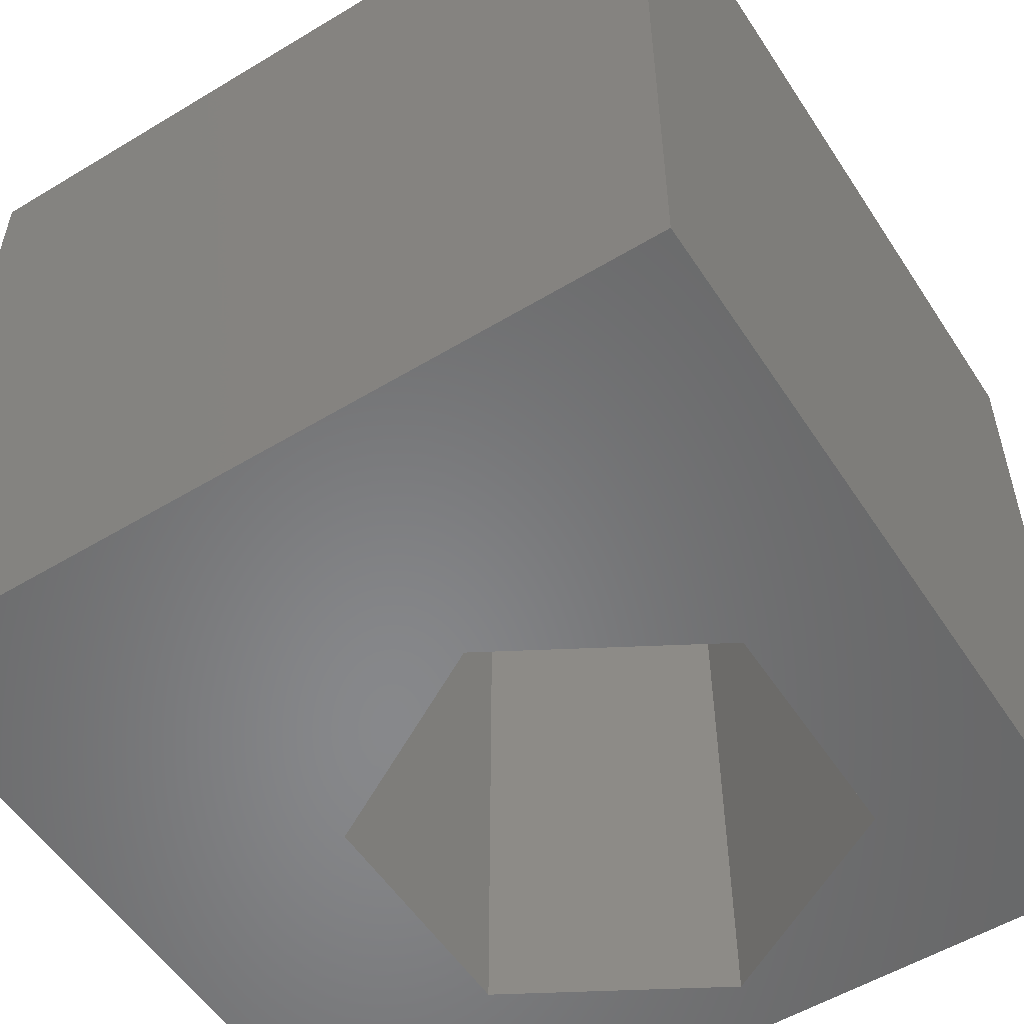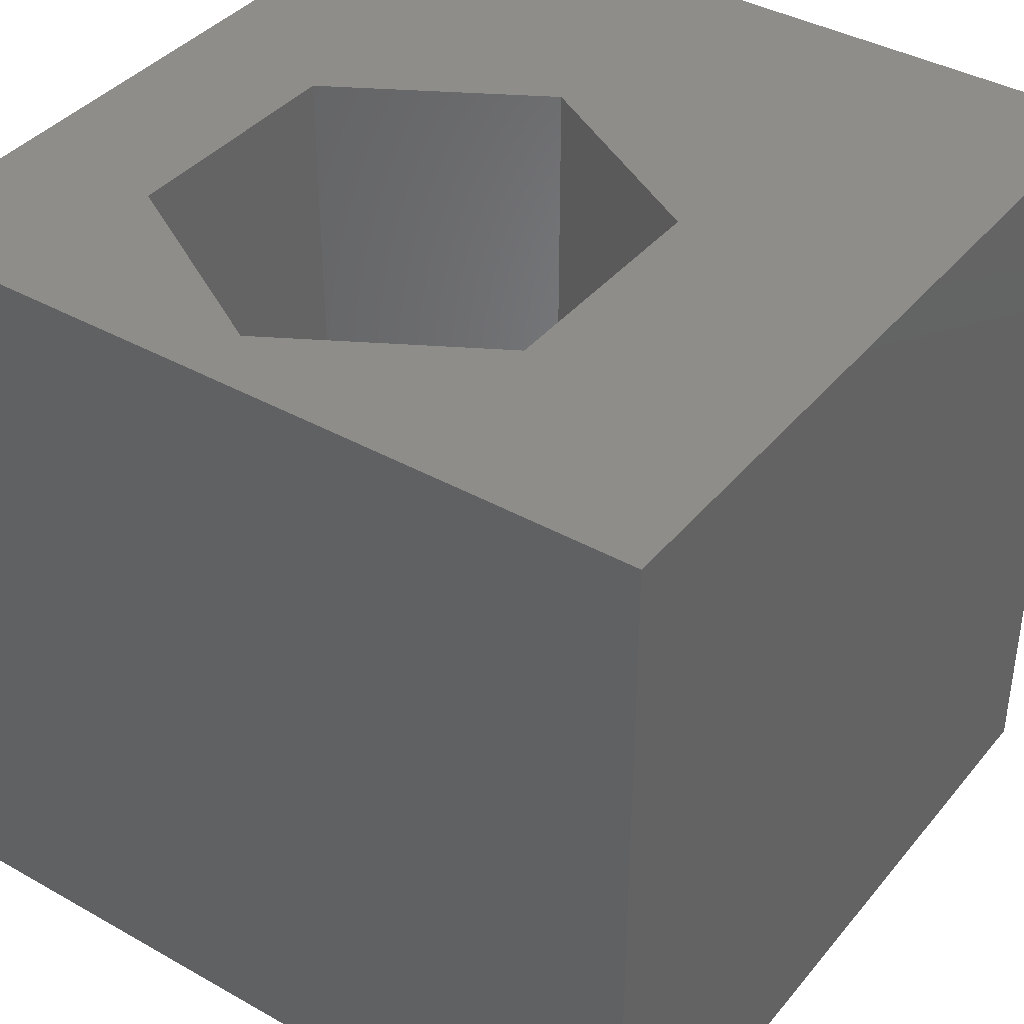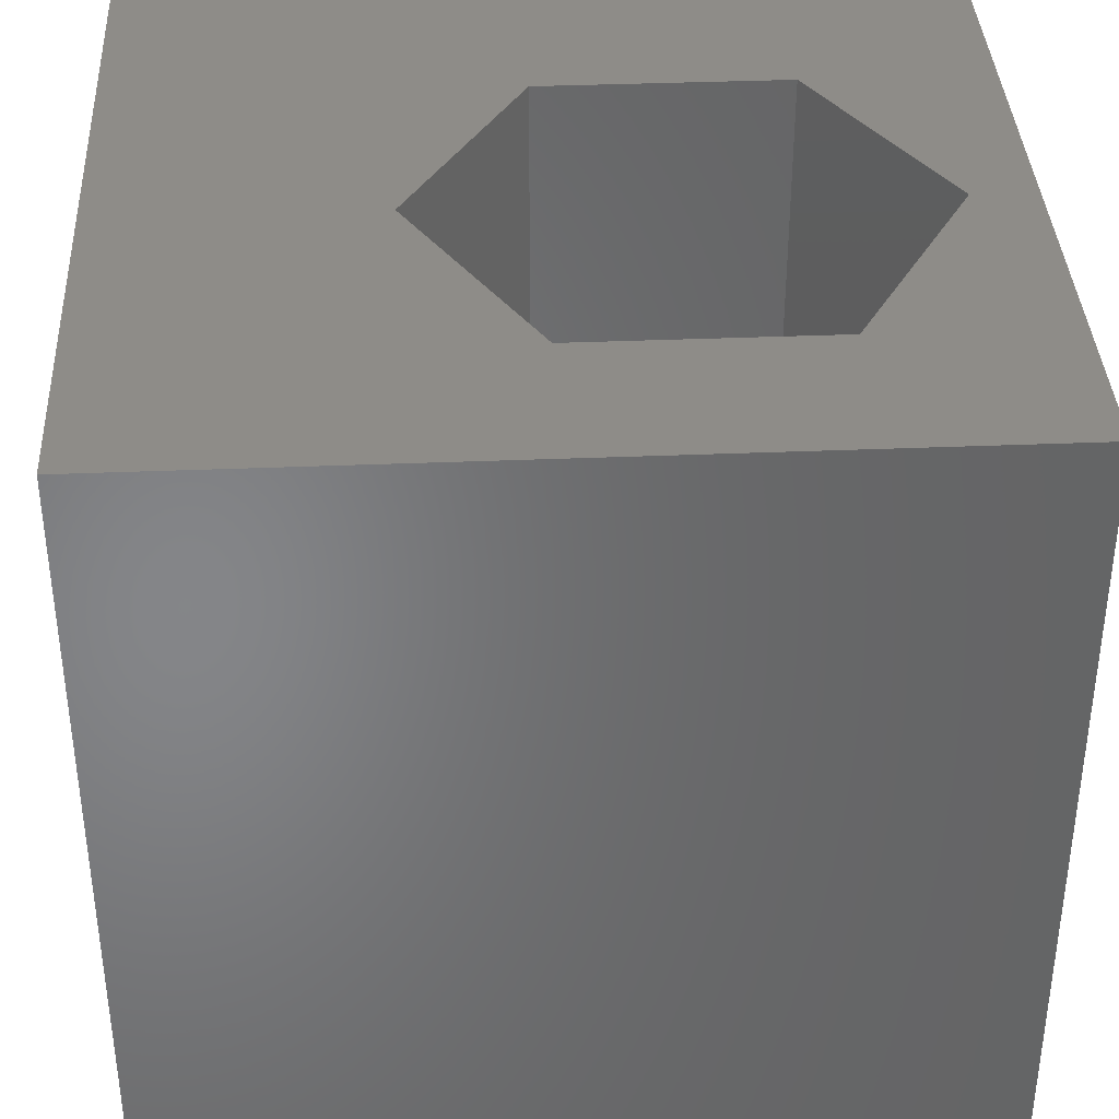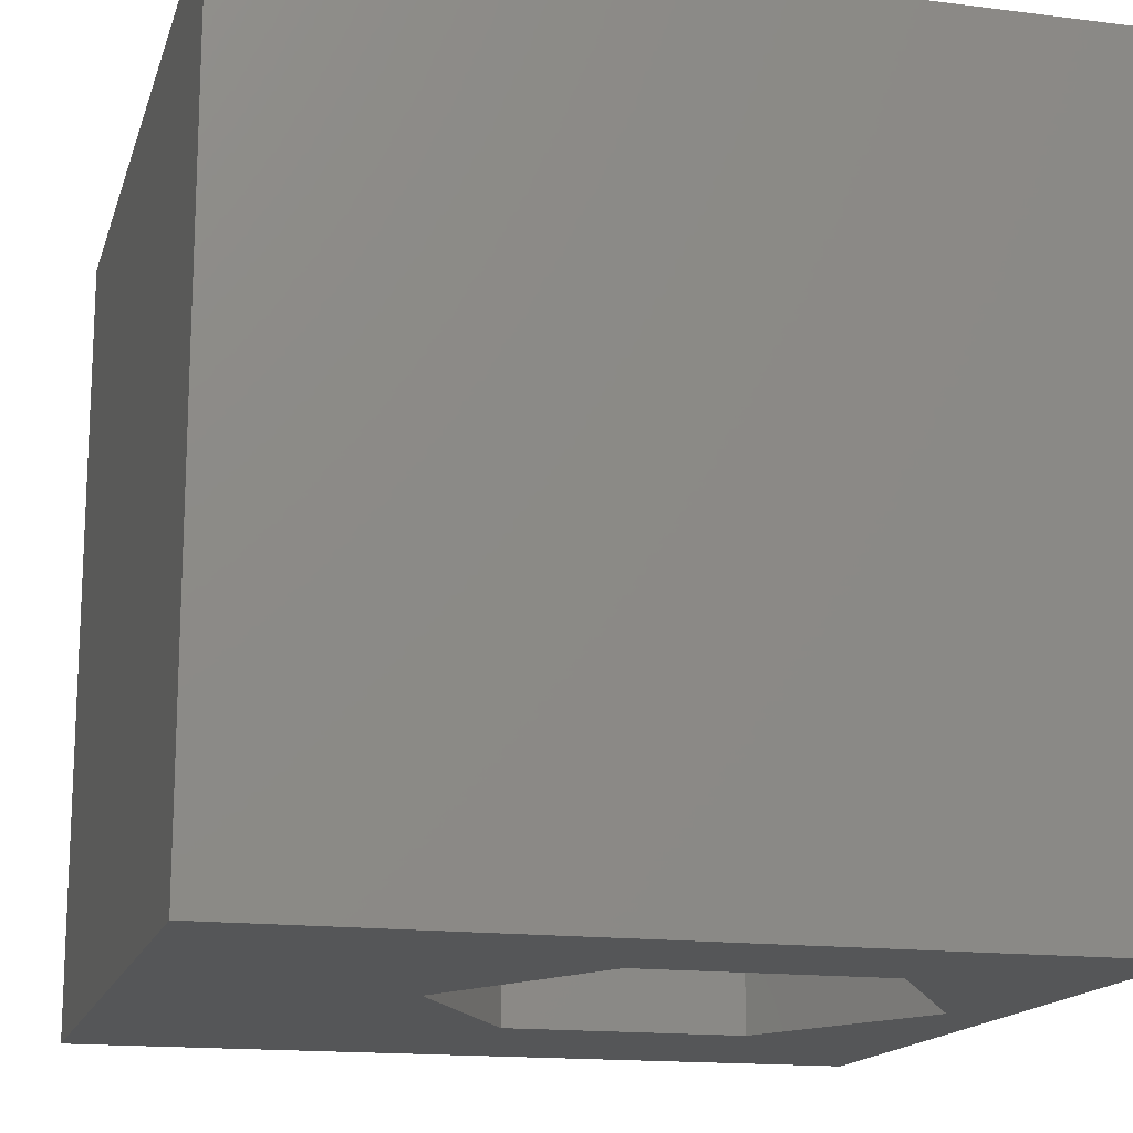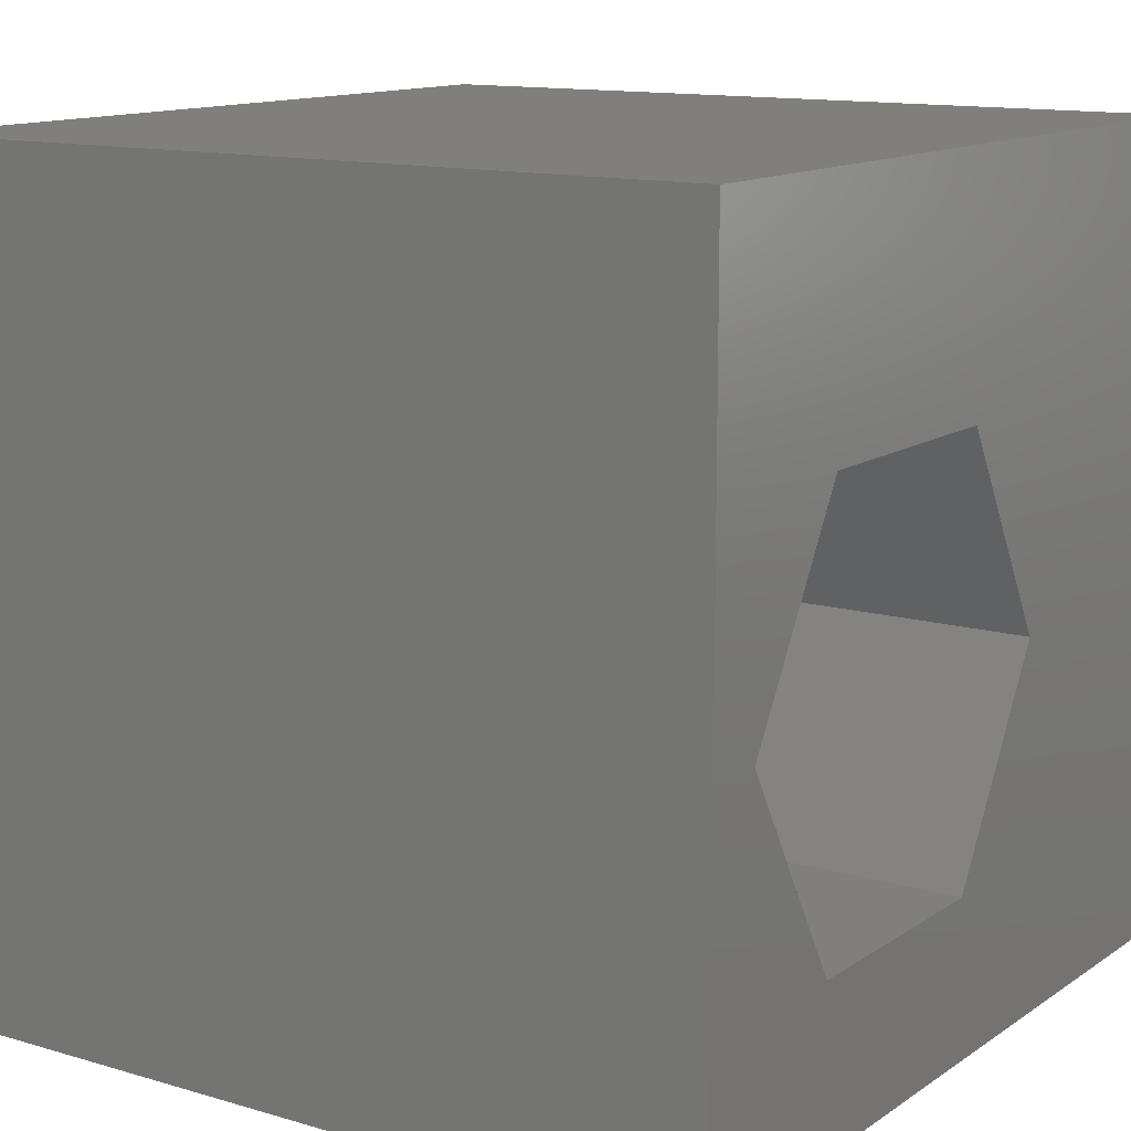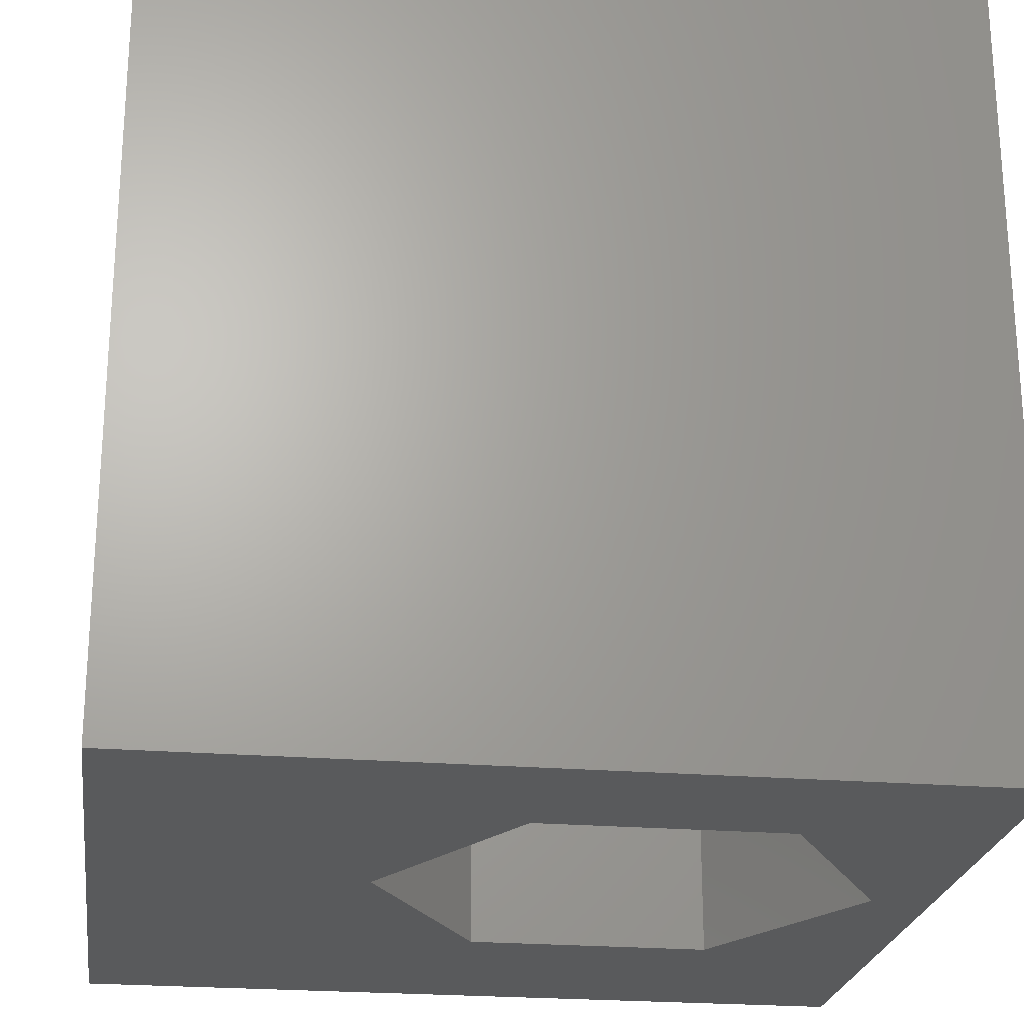
<metadata>
{"format":"stl","ext":"stl","renderer":"f3d","projection":"perspective","resolution":1024,"background":"white","views":[{"elev":-54.5,"azim":-57.4,"up":"+Z"},{"elev":39.3,"azim":125.1,"up":"+Z"},{"elev":37.5,"azim":-3.0,"up":"+Z"},{"elev":-15.7,"azim":-14.9,"up":"+Z"},{"elev":12.9,"azim":124.0,"up":"+Y"},{"elev":-23.5,"azim":-7.9,"up":"+Z"}]}
</metadata>
<code>
# stl→obj: 20 verts, 40 faces
v 0 10 10
v 0 10 0
v 0 0 10
v 0 0 0
v 10 10 10
v 9.247 4.507 10
v 10 0 10
v 7.754 1.921 10
v 4.768 1.921 10
v 3.275 4.507 10
v 4.768 7.092 10
v 7.754 7.092 10
v 10 10 0
v 10 0 0
v 9.247 4.507 0
v 7.754 7.092 0
v 4.768 7.092 0
v 3.275 4.507 0
v 4.768 1.921 0
v 7.754 1.921 0
f 1 2 3
f 3 2 4
f 5 6 7
f 7 6 8
f 7 8 3
f 8 9 3
f 3 9 10
f 3 10 1
f 1 10 11
f 1 11 5
f 5 11 12
f 5 12 6
f 13 5 14
f 14 5 7
f 14 15 13
f 13 15 16
f 13 16 2
f 16 17 2
f 2 17 18
f 2 18 4
f 4 18 19
f 4 19 14
f 14 19 20
f 14 20 15
f 5 13 1
f 1 13 2
f 14 7 4
f 4 7 3
f 18 17 10
f 10 17 11
f 17 16 11
f 11 16 12
f 16 15 12
f 12 15 6
f 15 20 6
f 6 20 8
f 20 19 8
f 8 19 9
f 19 18 9
f 9 18 10

</code>
